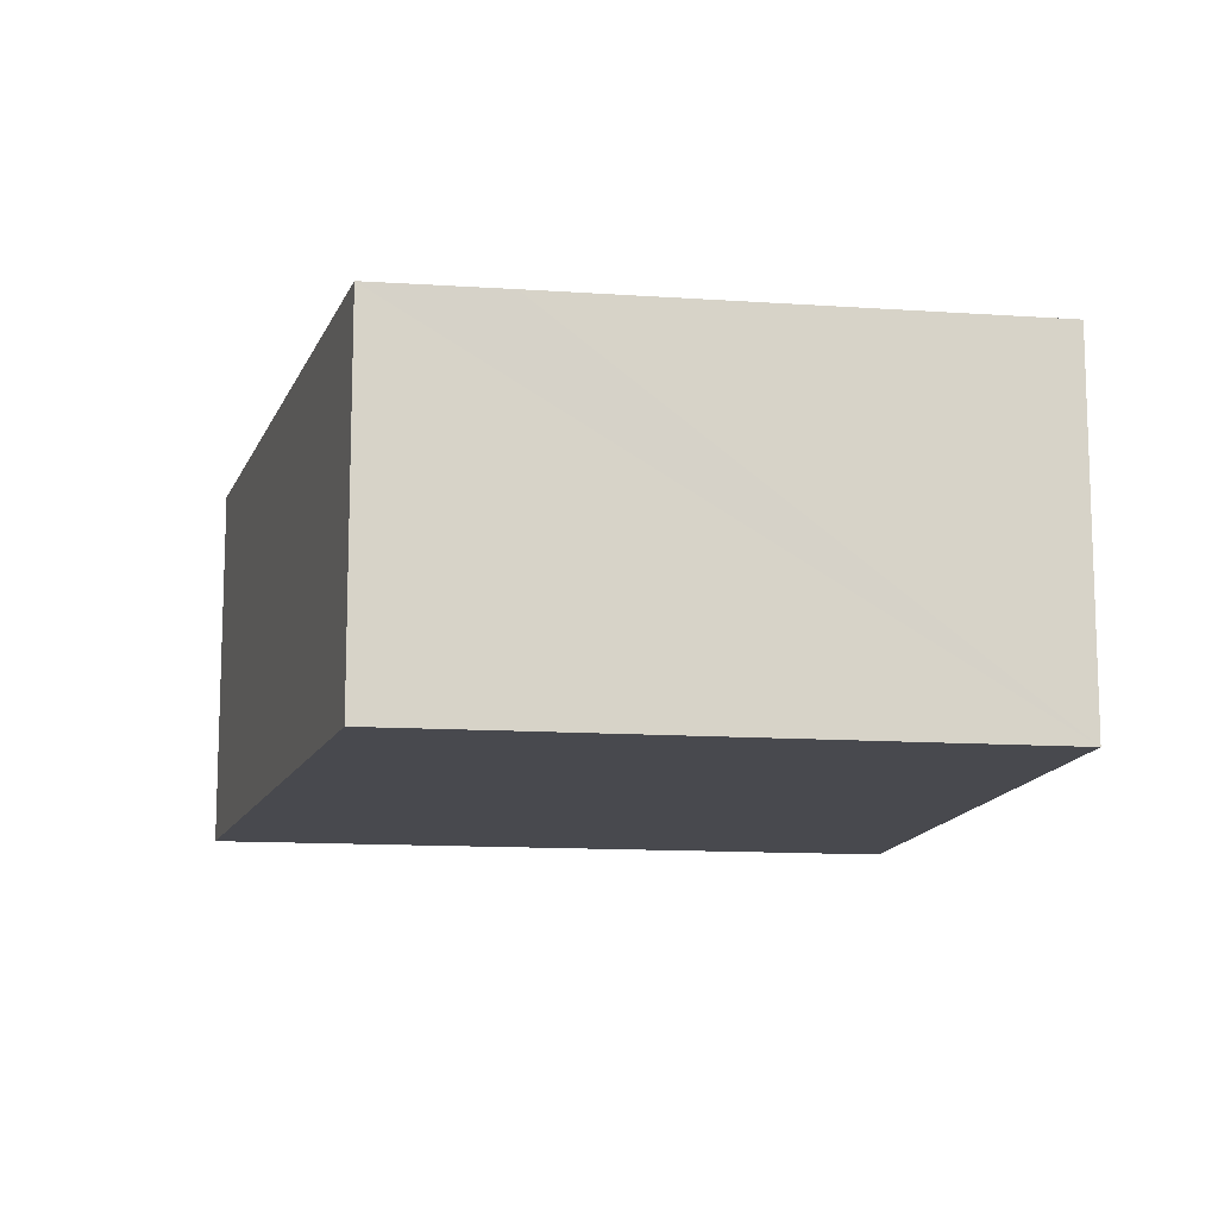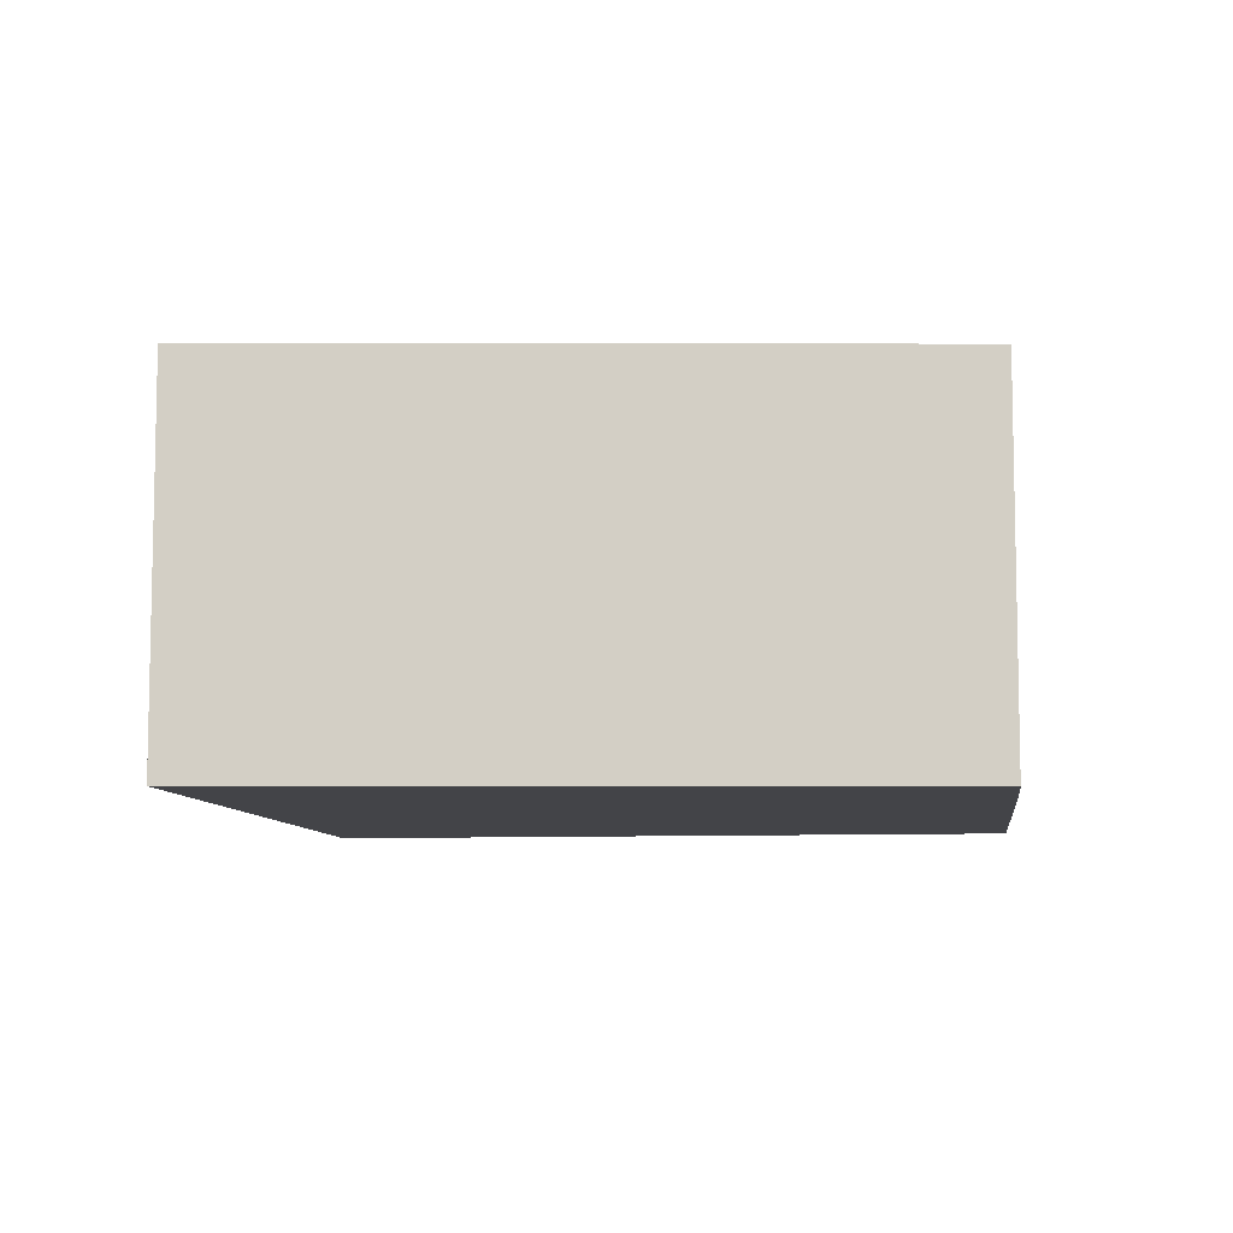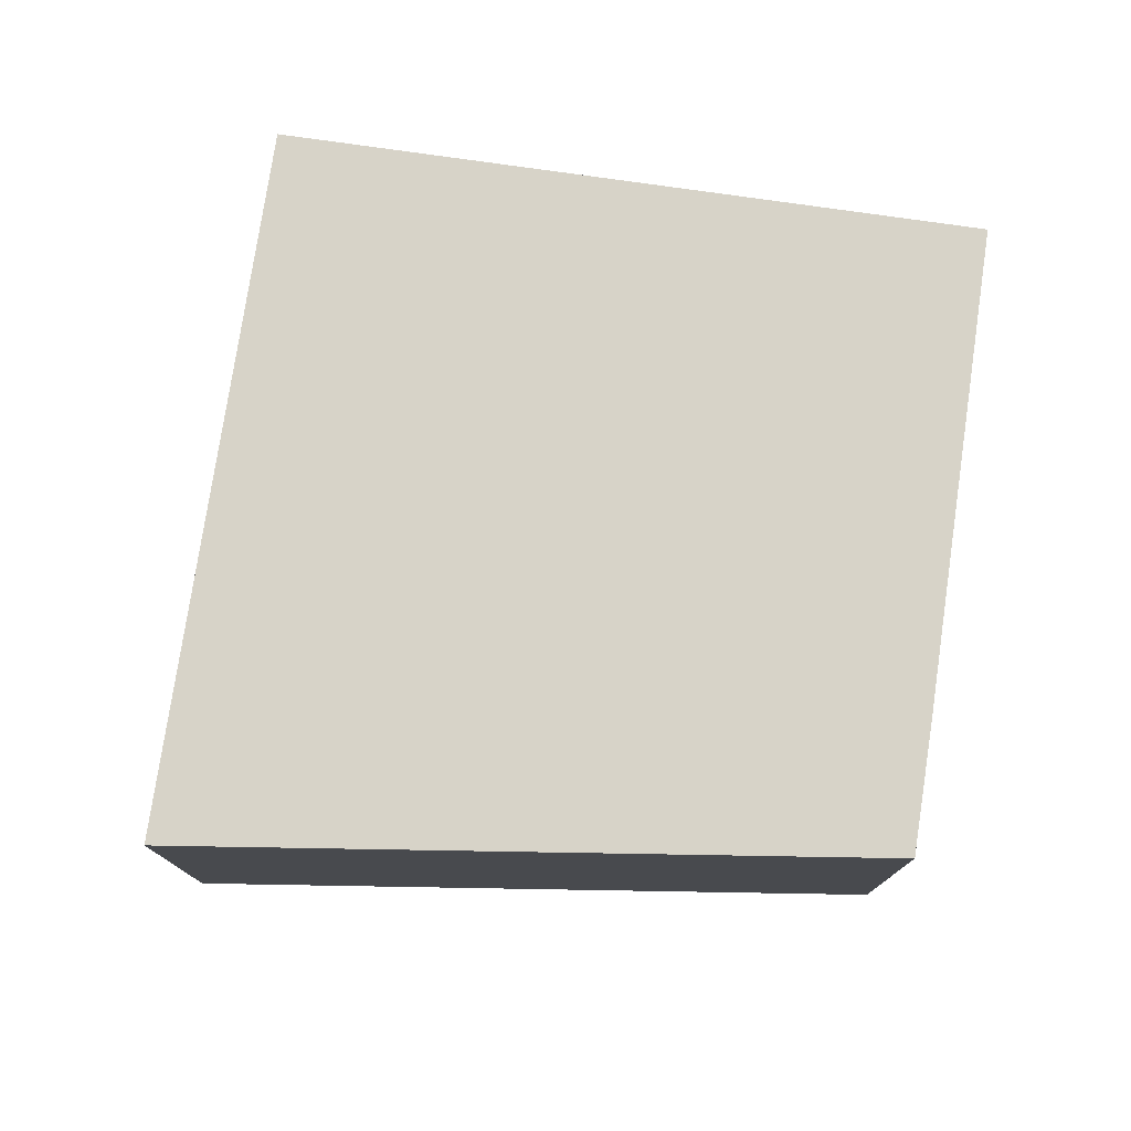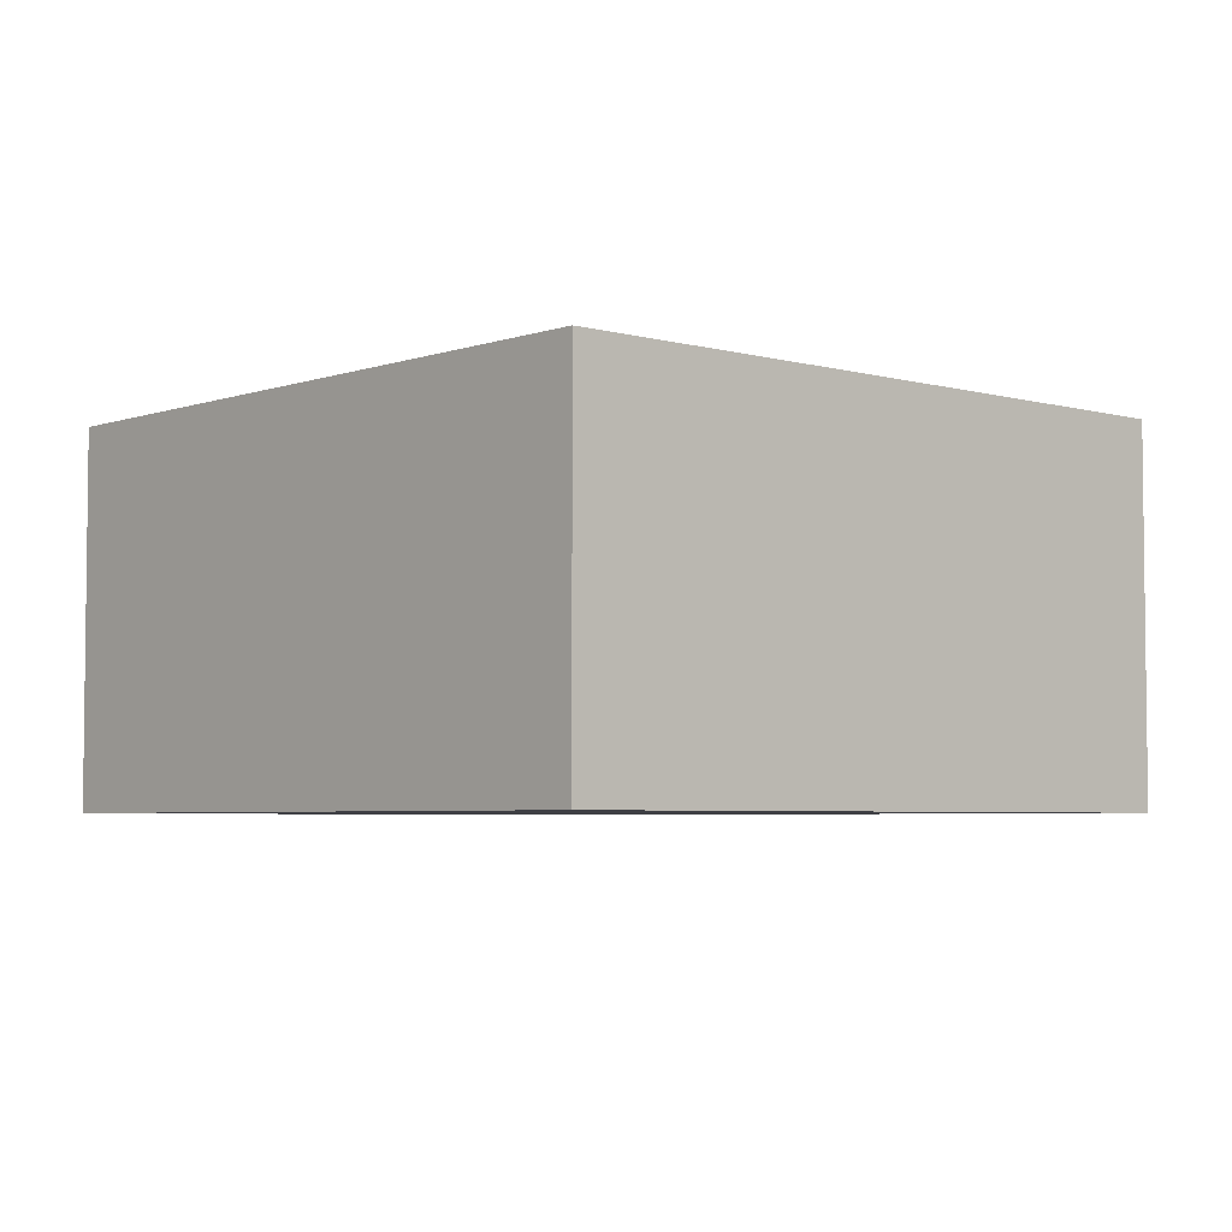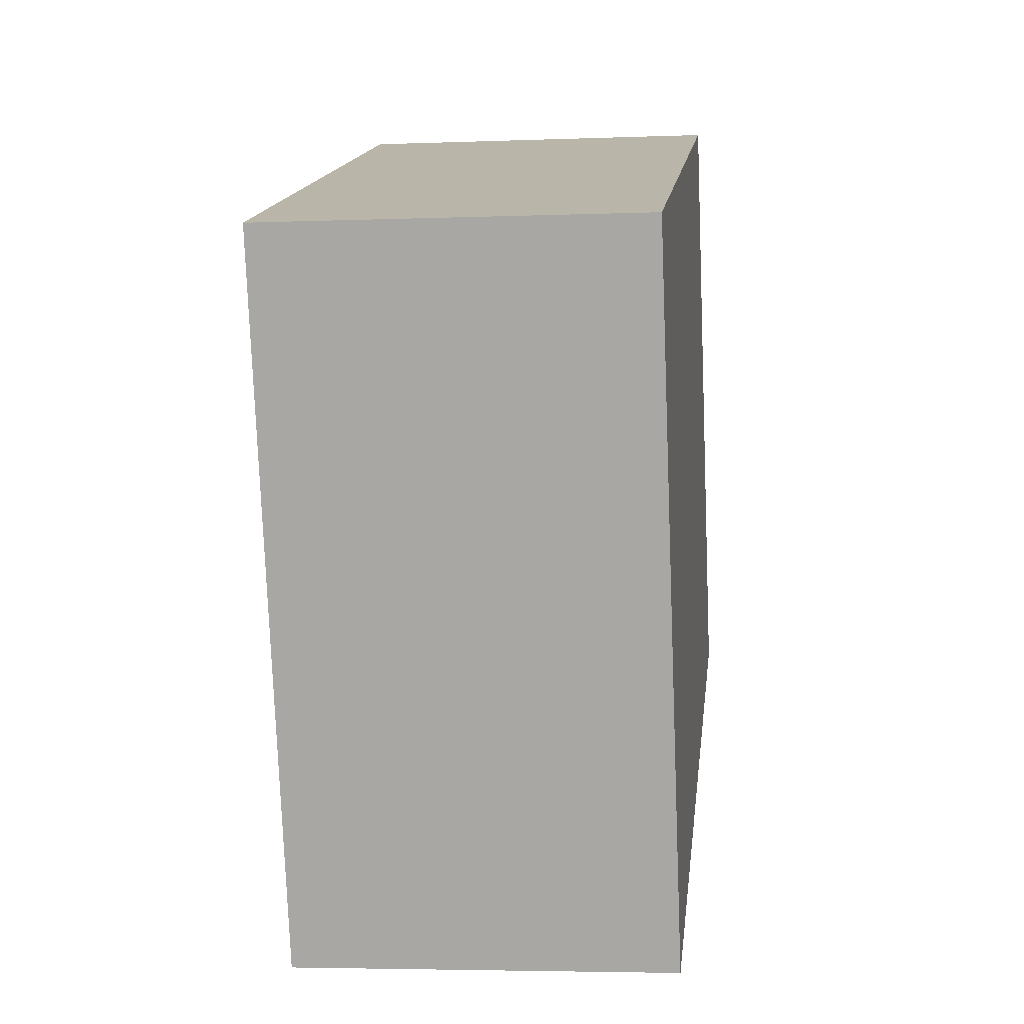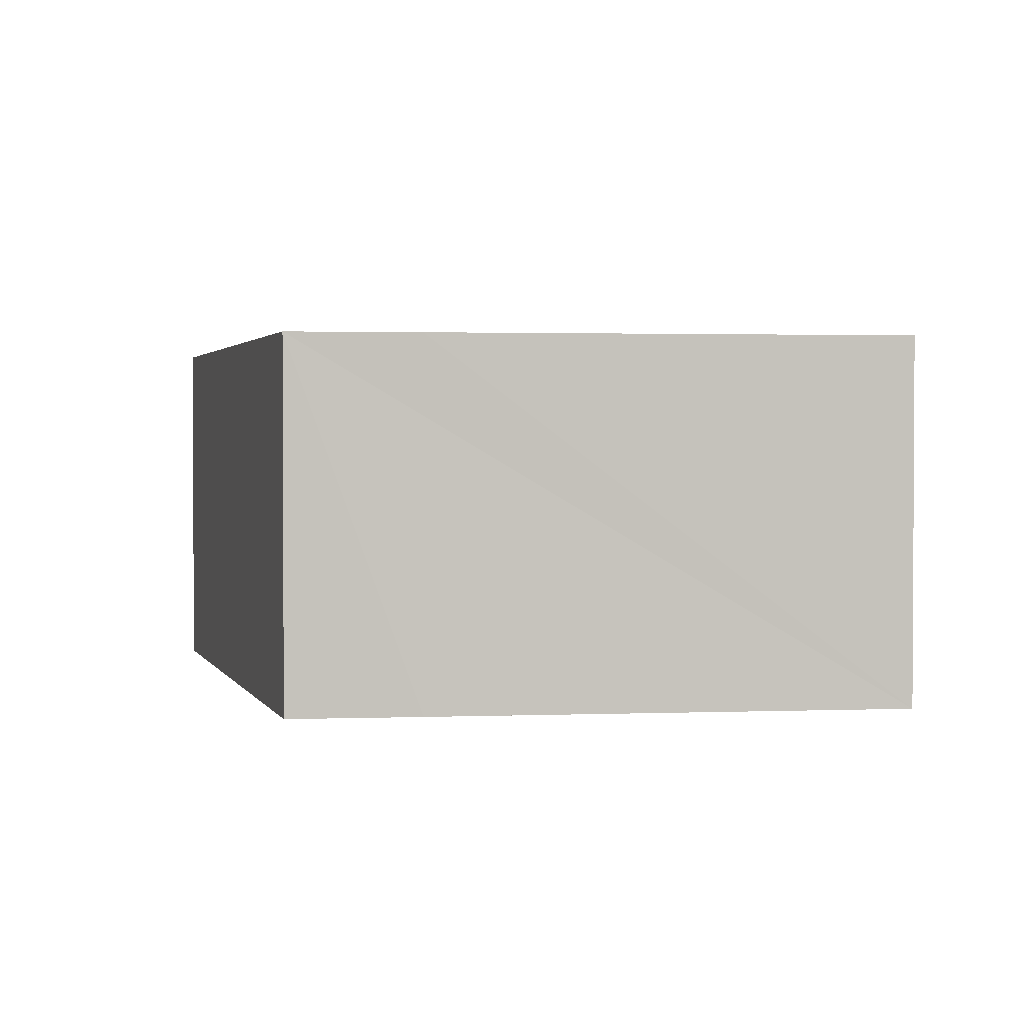
<metadata>
{"format":"obj","ext":"obj","renderer":"f3d","projection":"perspective","resolution":1024,"background":"white","views":[{"elev":-12.6,"azim":-80.7,"up":"+Y"},{"elev":-8.2,"azim":-154.6,"up":"+Y"},{"elev":77.2,"azim":-153.3,"up":"+Y"},{"elev":-4.5,"azim":66.4,"up":"+Y"},{"elev":-4.4,"azim":97.2,"up":"+Z"},{"elev":1.9,"azim":-79.3,"up":"+Y"}]}
</metadata>
<code>
v  21.67 9.474 8.058
v  11.77 9.474 12.83
v  22.1 9.474 9.358
v  16.42 9.474 -7.91
v  4.994 9.474 15.1
v  0 9.474 5.801e-16
v  1.055 9.474 3.269
v  4.994 -9.249e-16 15.1
v  11.77 -7.854e-16 12.83
v  22.1 -5.73e-16 9.358
v  16.42 4.843e-16 -7.91
v  21.67 -4.934e-16 8.058
v  0 0 0
v  1.055 -2.002e-16 3.269
g defaultobject
f 1 2 3
f 2 1 4
f 2 4 5
f 5 4 6
f 5 6 7
f 8 2 5
f 2 8 3
f 3 8 9
f 3 9 10
f 10 1 3
f 1 10 4
f 4 10 11
f 11 10 12
f 11 6 4
f 6 11 13
f 7 8 5
f 8 7 6
f 8 6 14
f 14 6 13
f 9 12 10
f 12 9 11
f 11 9 8
f 11 8 14
f 11 14 13

</code>
